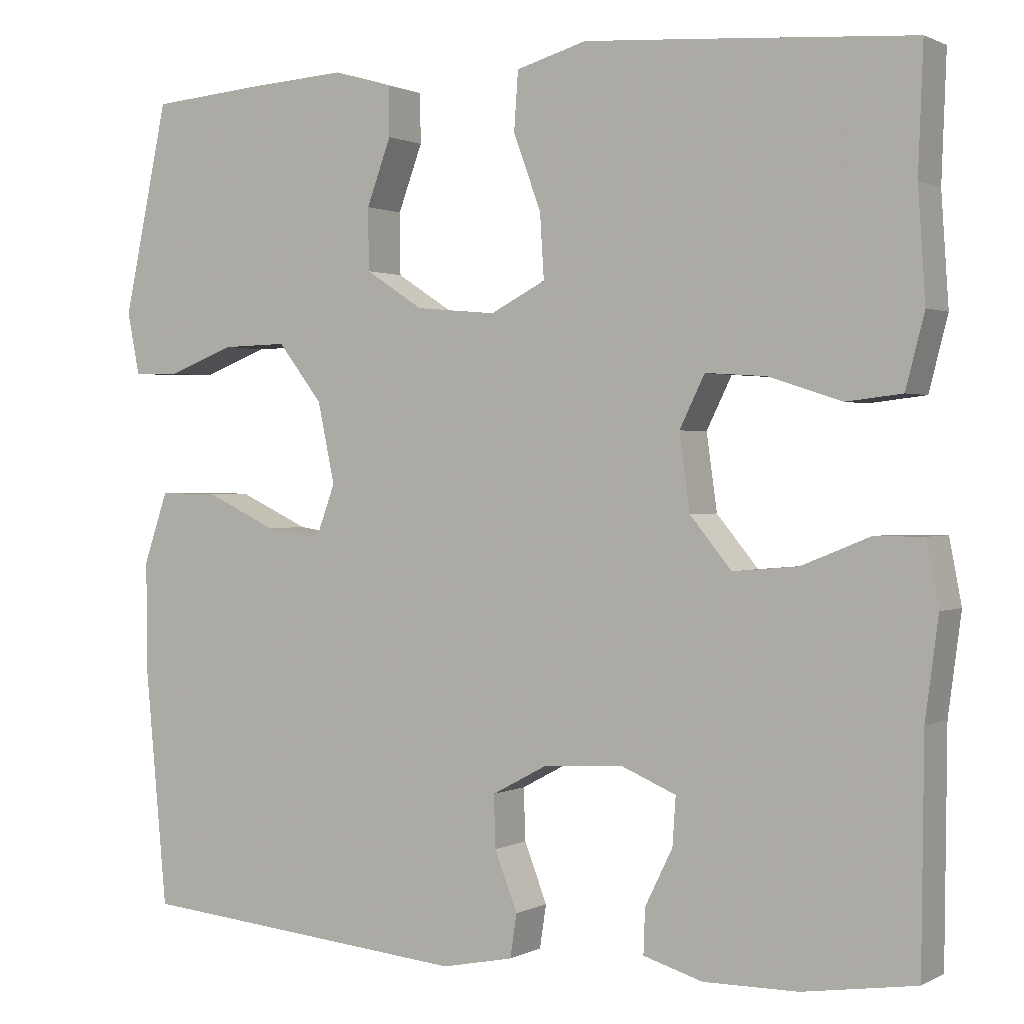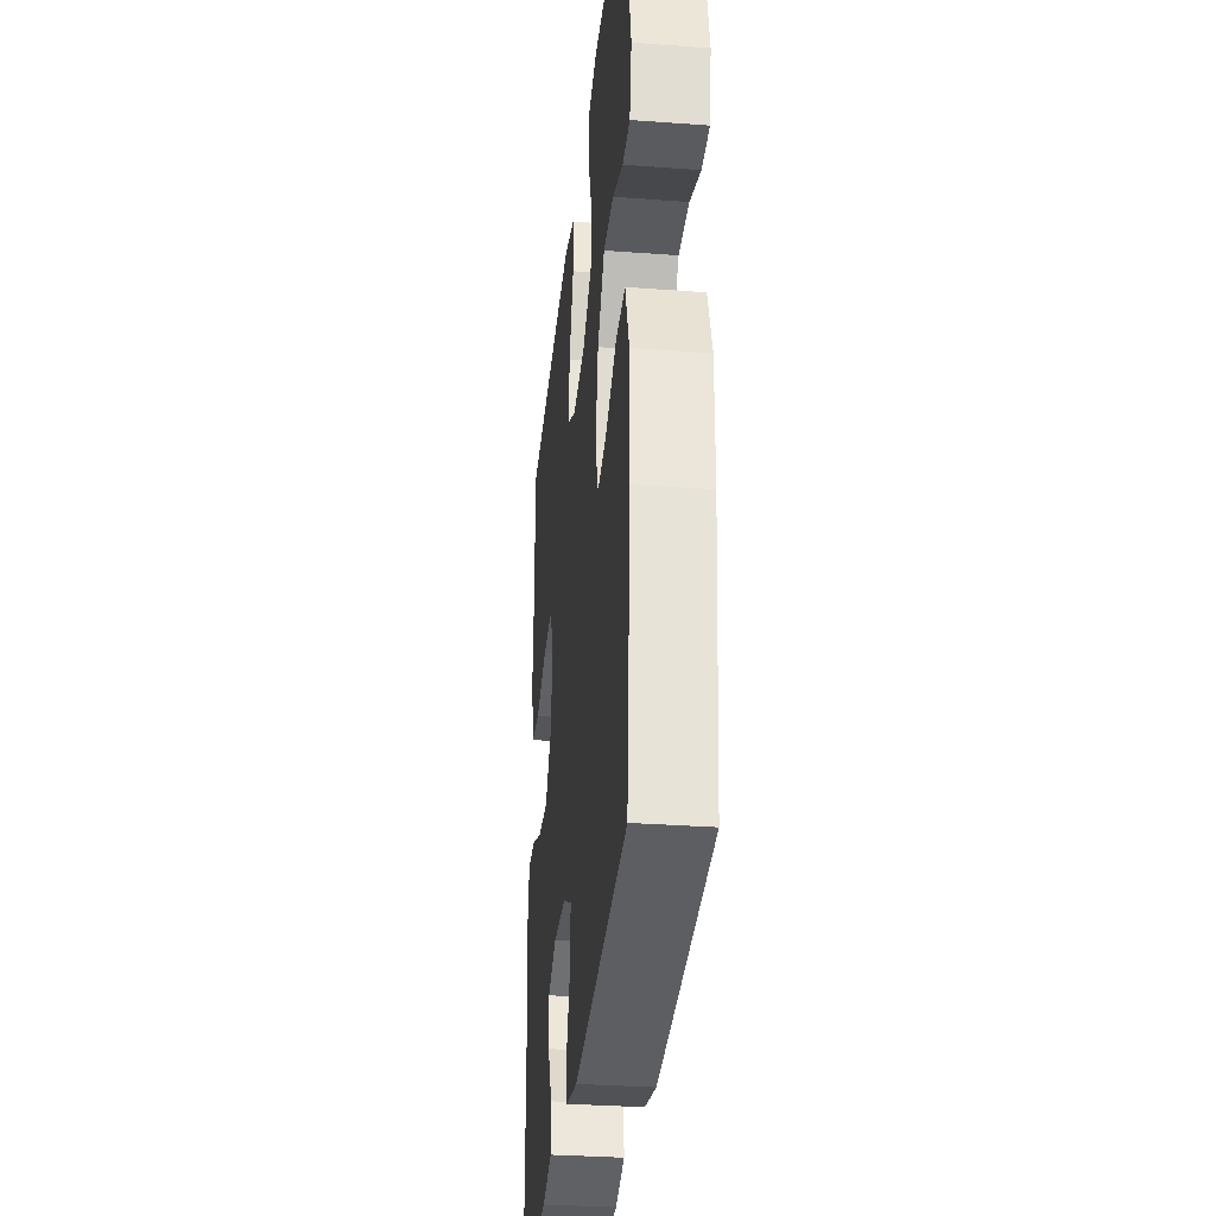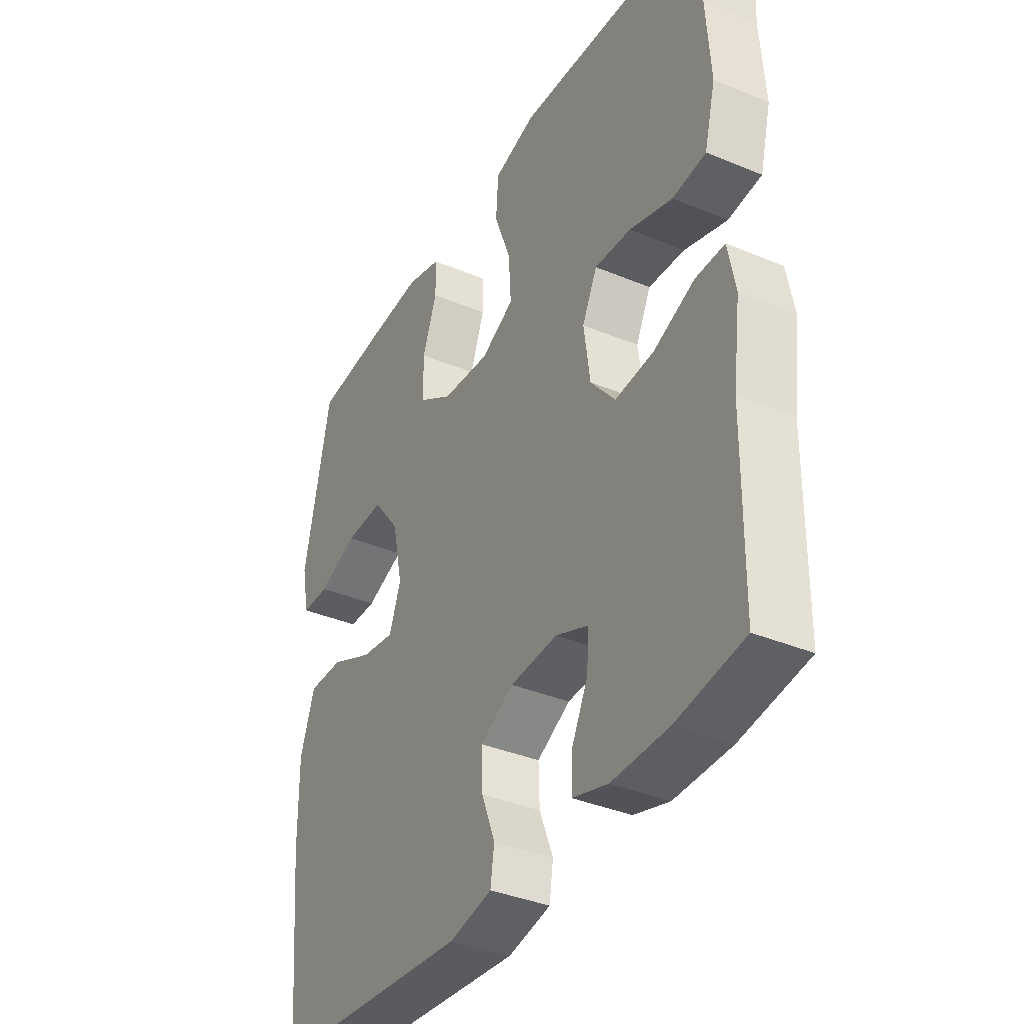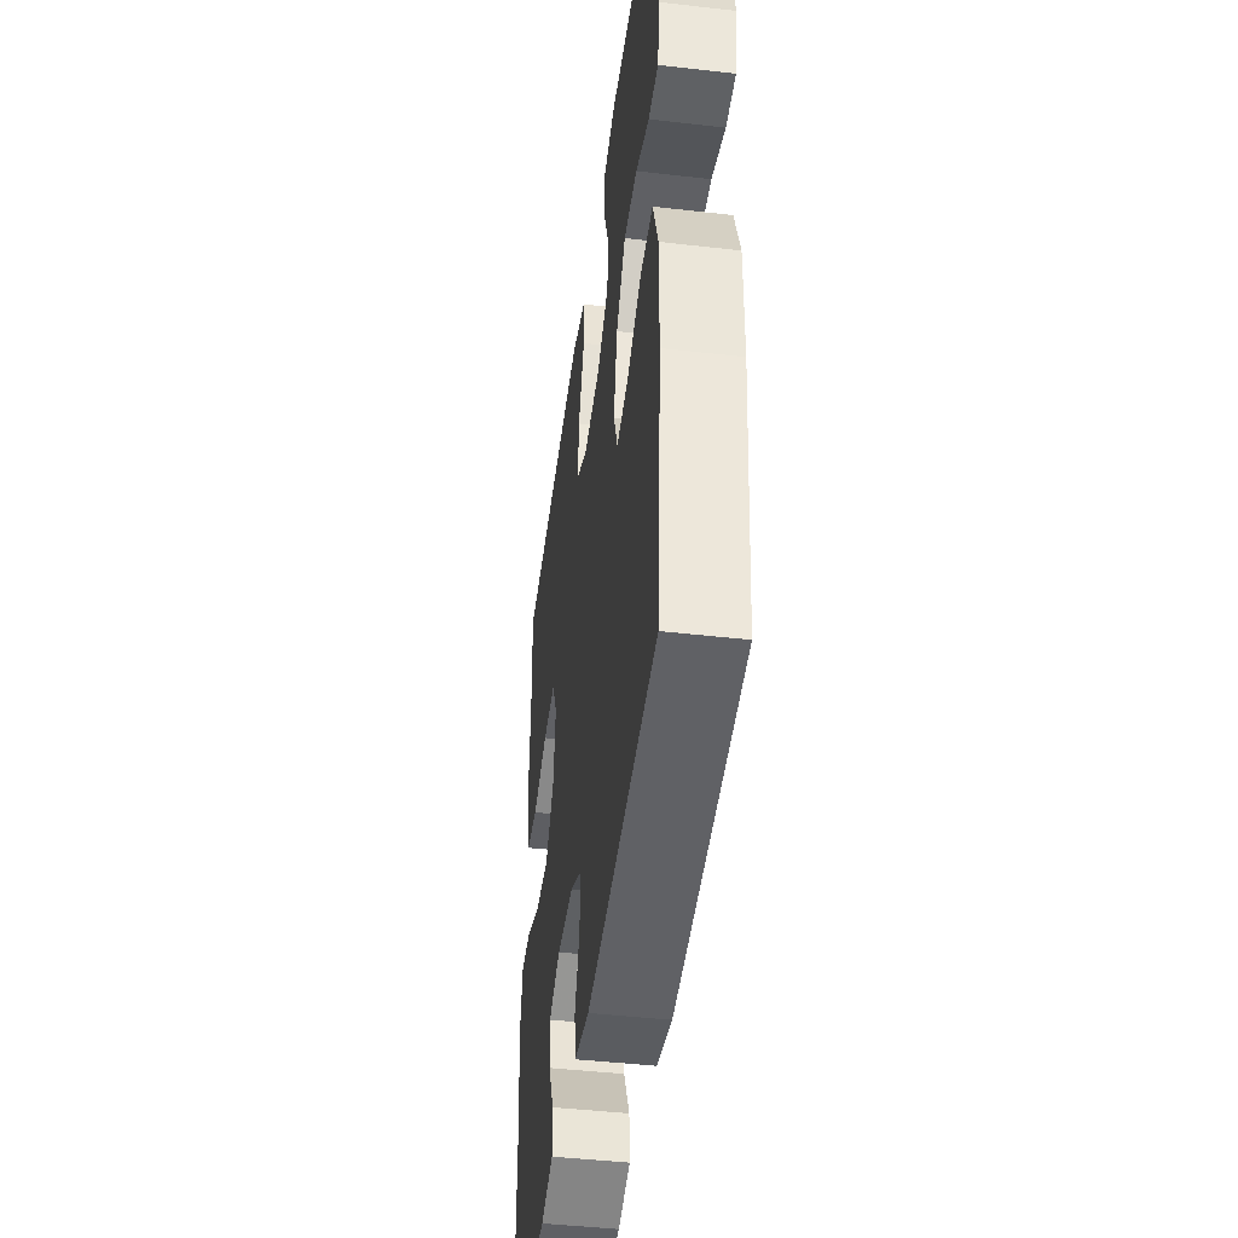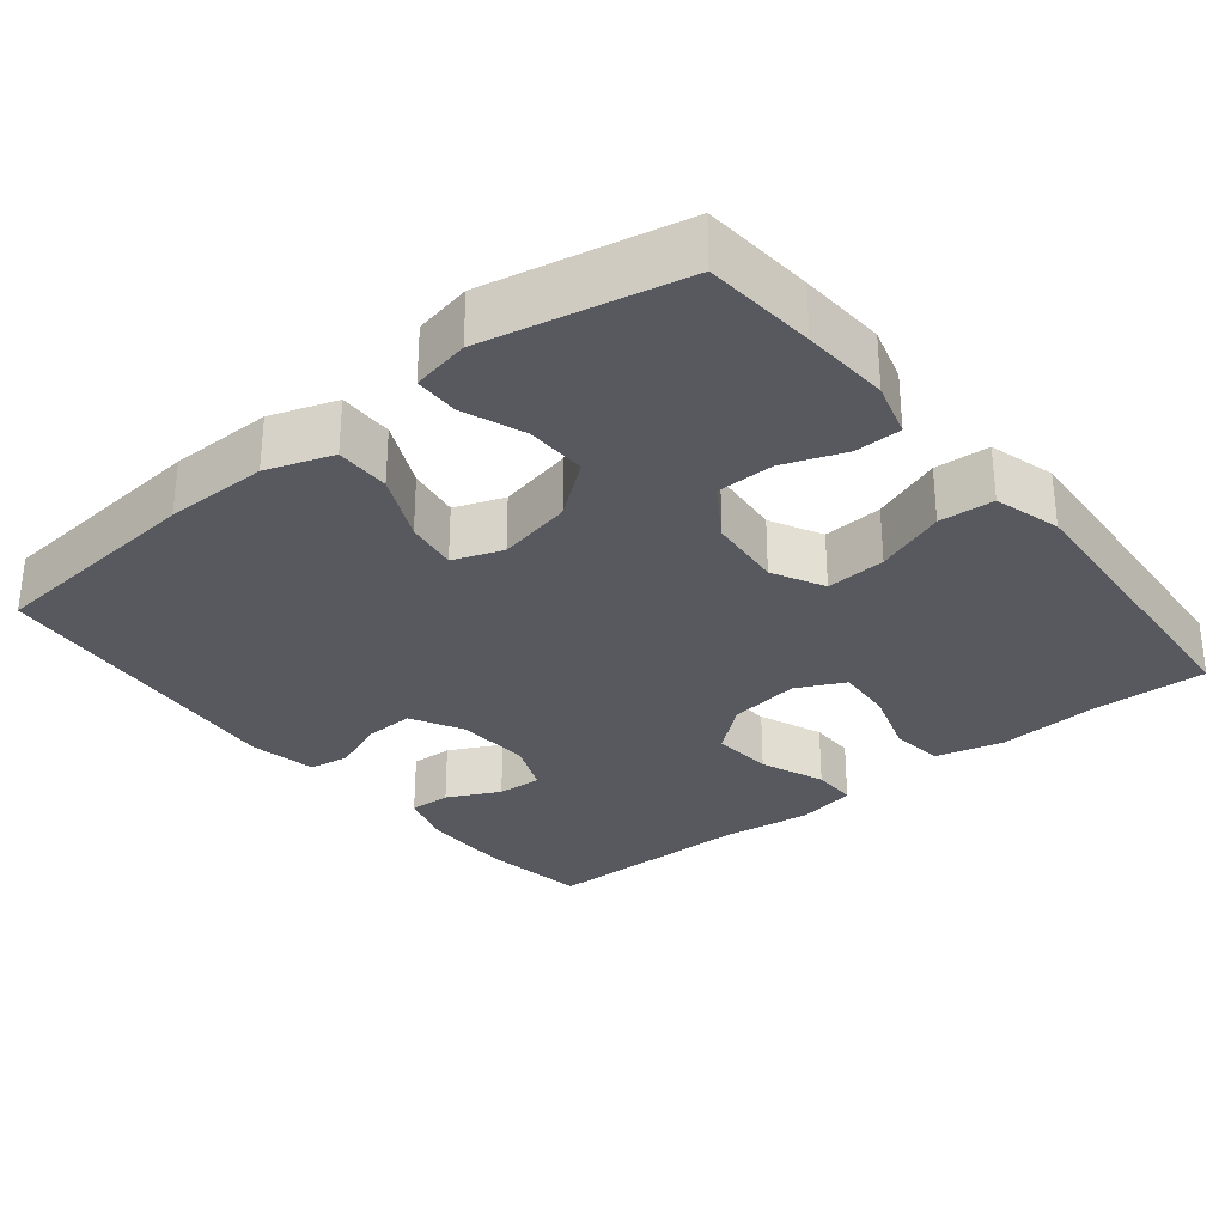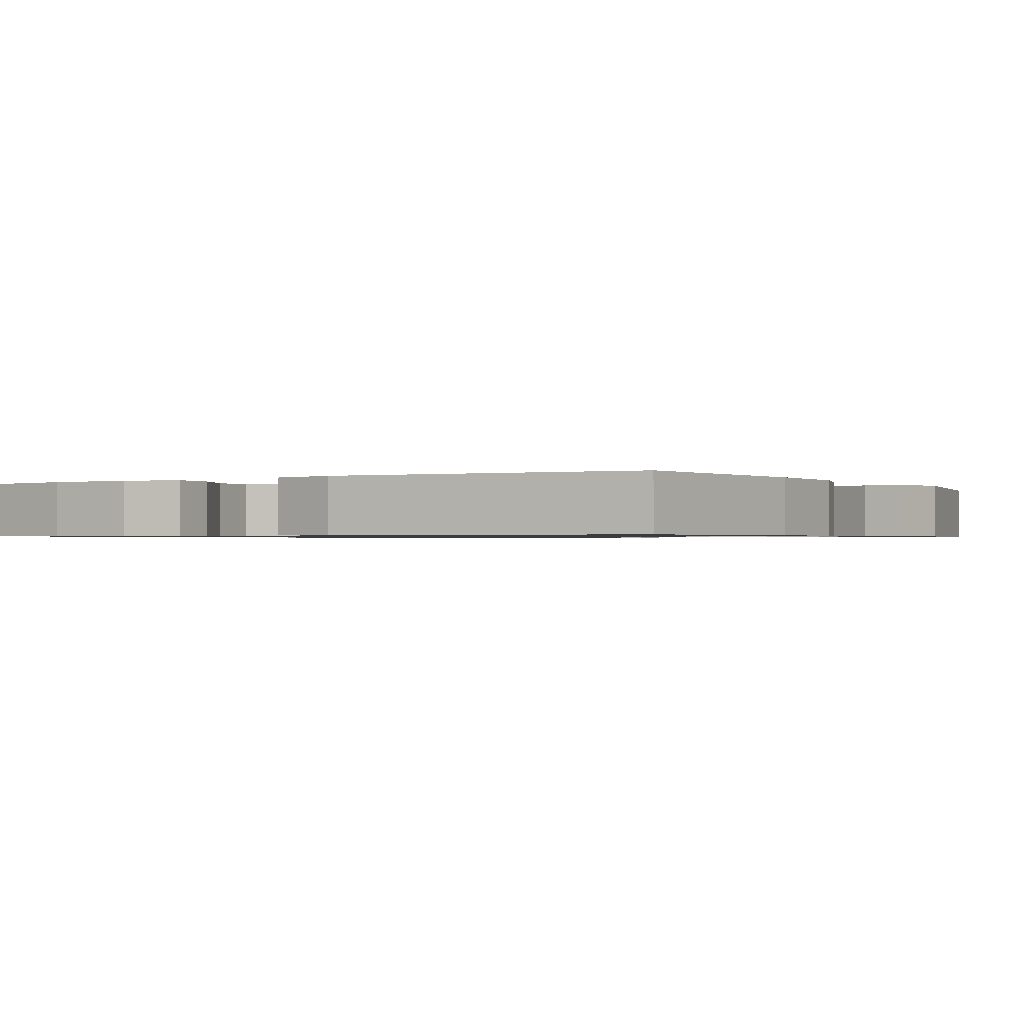
<metadata>
{"format":"obj","ext":"obj","renderer":"f3d","projection":"perspective","resolution":1024,"background":"white","views":[{"elev":1.0,"azim":29.9,"up":"+Z"},{"elev":-32.1,"azim":-95.9,"up":"+Z"},{"elev":-37.2,"azim":61.8,"up":"+Z"},{"elev":-45.0,"azim":-97.6,"up":"+Z"},{"elev":-30.4,"azim":-51.1,"up":"+Y"},{"elev":-0.9,"azim":-148.7,"up":"+Y"}]}
</metadata>
<code>
v 0.5 0.07 -0.5
v 0.361 0.07 -0.521
v 0.245 0.07 -0.522
v 0.172 0.07 -0.5
v 0.174 0.07 -0.445
v 0.208 0.07 -0.376
v 0.212 0.07 -0.317
v 0.145 0.07 -0.289
v 0.047 0.07 -0.294
v -0.022 0.07 -0.331
v -0.02 0.07 -0.395
v 0.008 0.07 -0.467
v 0 0.07 -0.52
v -0.088 0.07 -0.538
v -0.5 0.07 -0.5
v -0.527 0.07 -0.208
v -0.528 0.07 -0.072
v -0.498 0.07 0.015
v -0.426 0.07 0.014
v -0.338 0.07 -0.027
v -0.269 0.07 -0.038
v -0.245 0.07 0.027
v -0.266 0.07 0.126
v -0.321 0.07 0.197
v -0.401 0.07 0.195
v -0.482 0.07 0.164
v -0.54 0.07 0.165
v -0.555 0.07 0.241
v -0.5 0.07 0.5
v -0.353 0.07 0.512
v -0.238 0.07 0.519
v -0.166 0.07 0.498
v -0.165 0.07 0.437
v -0.195 0.07 0.356
v -0.194 0.07 0.28
v -0.123 0.07 0.234
v -0.024 0.07 0.225
v 0.044 0.07 0.26
v 0.039 0.07 0.339
v 0.005 0.07 0.431
v 0.01 0.07 0.503
v 0.097 0.07 0.528
v 0.231 0.07 0.519
v 0.5 0.07 0.5
v 0.494 0.07 0.348
v 0.503 0.07 0.214
v 0.48 0.07 0.125
v 0.411 0.07 0.117
v 0.322 0.07 0.146
v 0.247 0.07 0.151
v 0.216 0.07 0.088
v 0.229 0.07 -0.005
v 0.28 0.07 -0.067
v 0.36 0.07 -0.06
v 0.444 0.07 -0.026
v 0.504 0.07 -0.026
v 0.519 0.07 -0.104
v 0.503 0.07 -0.225
v 0.5 0 -0.5
v 0.361 0 -0.521
v 0.245 0 -0.522
v 0.172 0 -0.5
v 0.174 0 -0.445
v 0.208 0 -0.376
v 0.212 0 -0.317
v 0.145 0 -0.289
v 0.047 0 -0.294
v -0.022 0 -0.331
v -0.02 0 -0.395
v 0.008 0 -0.467
v 0 0 -0.52
v -0.088 0 -0.538
v -0.5 0 -0.5
v -0.527 0 -0.208
v -0.528 0 -0.072
v -0.498 0 0.015
v -0.426 0 0.014
v -0.338 0 -0.027
v -0.269 0 -0.038
v -0.245 0 0.027
v -0.266 0 0.126
v -0.321 0 0.197
v -0.401 0 0.195
v -0.482 0 0.164
v -0.54 0 0.165
v -0.555 0 0.241
v -0.5 0 0.5
v -0.353 0 0.512
v -0.238 0 0.519
v -0.166 0 0.498
v -0.165 0 0.437
v -0.195 0 0.356
v -0.194 0 0.28
v -0.123 0 0.234
v -0.024 0 0.225
v 0.044 0 0.26
v 0.039 0 0.339
v 0.005 0 0.431
v 0.01 0 0.503
v 0.097 0 0.528
v 0.231 0 0.519
v 0.5 0 0.5
v 0.494 0 0.348
v 0.503 0 0.214
v 0.48 0 0.125
v 0.411 0 0.117
v 0.322 0 0.146
v 0.247 0 0.151
v 0.216 0 0.088
v 0.229 0 -0.005
v 0.28 0 -0.067
v 0.36 0 -0.06
v 0.444 0 -0.026
v 0.504 0 -0.026
v 0.519 0 -0.104
v 0.503 0 -0.225
f 55 56 57 58
f 54 55 58 1
f 53 54 1 2
f 52 53 2 3
f 51 52 3
f 46 47 48 49
f 45 46 49 50
f 44 45 50
f 43 44 50
f 42 43 50 51
f 39 40 41 42
f 38 39 42 51
f 31 32 33 34
f 31 34 35
f 30 31 35
f 29 30 35
f 28 29 35
f 25 26 27 28
f 24 25 28 35
f 23 24 35 36
f 17 18 19 20
f 17 20 21
f 16 17 21
f 15 16 21
f 14 15 21
f 11 12 13 14
f 10 11 14 21
f 9 10 21 22
f 3 4 5 6
f 3 6 7
f 51 3 7
f 37 38 51 7
f 36 37 7 8
f 22 23 36
f 8 9 22 36
f 116 115 114 113
f 59 116 113 112
f 60 59 112 111
f 61 60 111 110
f 61 110 109
f 107 106 105 104
f 108 107 104 103
f 108 103 102
f 108 102 101
f 109 108 101 100
f 100 99 98 97
f 109 100 97 96
f 92 91 90 89
f 93 92 89
f 93 89 88
f 93 88 87
f 93 87 86
f 86 85 84 83
f 93 86 83 82
f 94 93 82 81
f 78 77 76 75
f 79 78 75
f 79 75 74
f 79 74 73
f 79 73 72
f 72 71 70 69
f 79 72 69 68
f 80 79 68 67
f 64 63 62 61
f 65 64 61
f 65 61 109
f 65 109 96 95
f 66 65 95 94
f 94 81 80
f 94 80 67 66
f 1 59 60 2
f 2 60 61 3
f 3 61 62 4
f 4 62 63 5
f 5 63 64 6
f 6 64 65 7
f 7 65 66 8
f 8 66 67 9
f 9 67 68 10
f 10 68 69 11
f 11 69 70 12
f 12 70 71 13
f 13 71 72 14
f 14 72 73 15
f 15 73 74 16
f 16 74 75 17
f 17 75 76 18
f 18 76 77 19
f 19 77 78 20
f 20 78 79 21
f 21 79 80 22
f 22 80 81 23
f 23 81 82 24
f 24 82 83 25
f 25 83 84 26
f 26 84 85 27
f 27 85 86 28
f 28 86 87 29
f 29 87 88 30
f 30 88 89 31
f 31 89 90 32
f 32 90 91 33
f 33 91 92 34
f 34 92 93 35
f 35 93 94 36
f 36 94 95 37
f 37 95 96 38
f 38 96 97 39
f 39 97 98 40
f 40 98 99 41
f 41 99 100 42
f 42 100 101 43
f 43 101 102 44
f 44 102 103 45
f 45 103 104 46
f 46 104 105 47
f 47 105 106 48
f 48 106 107 49
f 49 107 108 50
f 50 108 109 51
f 51 109 110 52
f 52 110 111 53
f 53 111 112 54
f 54 112 113 55
f 55 113 114 56
f 56 114 115 57
f 57 115 116 58
f 58 116 59 1

</code>
